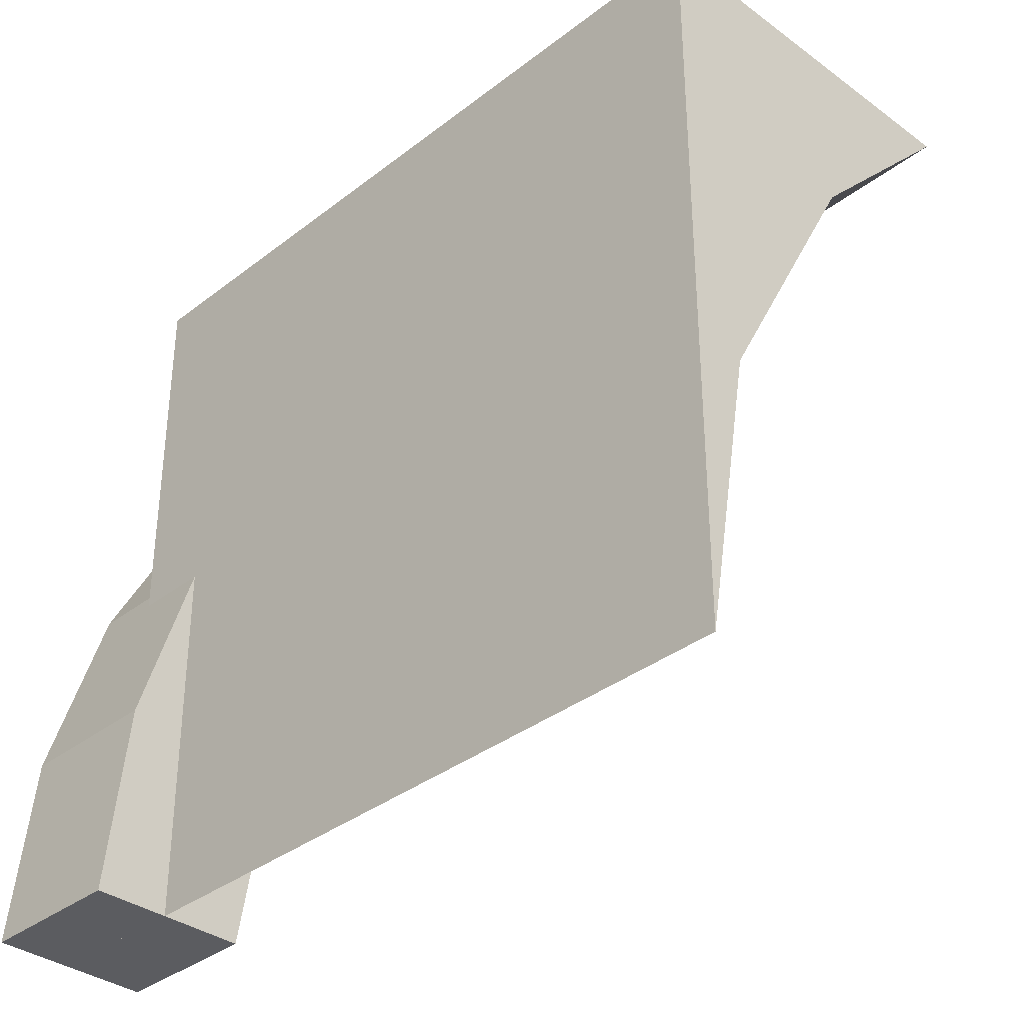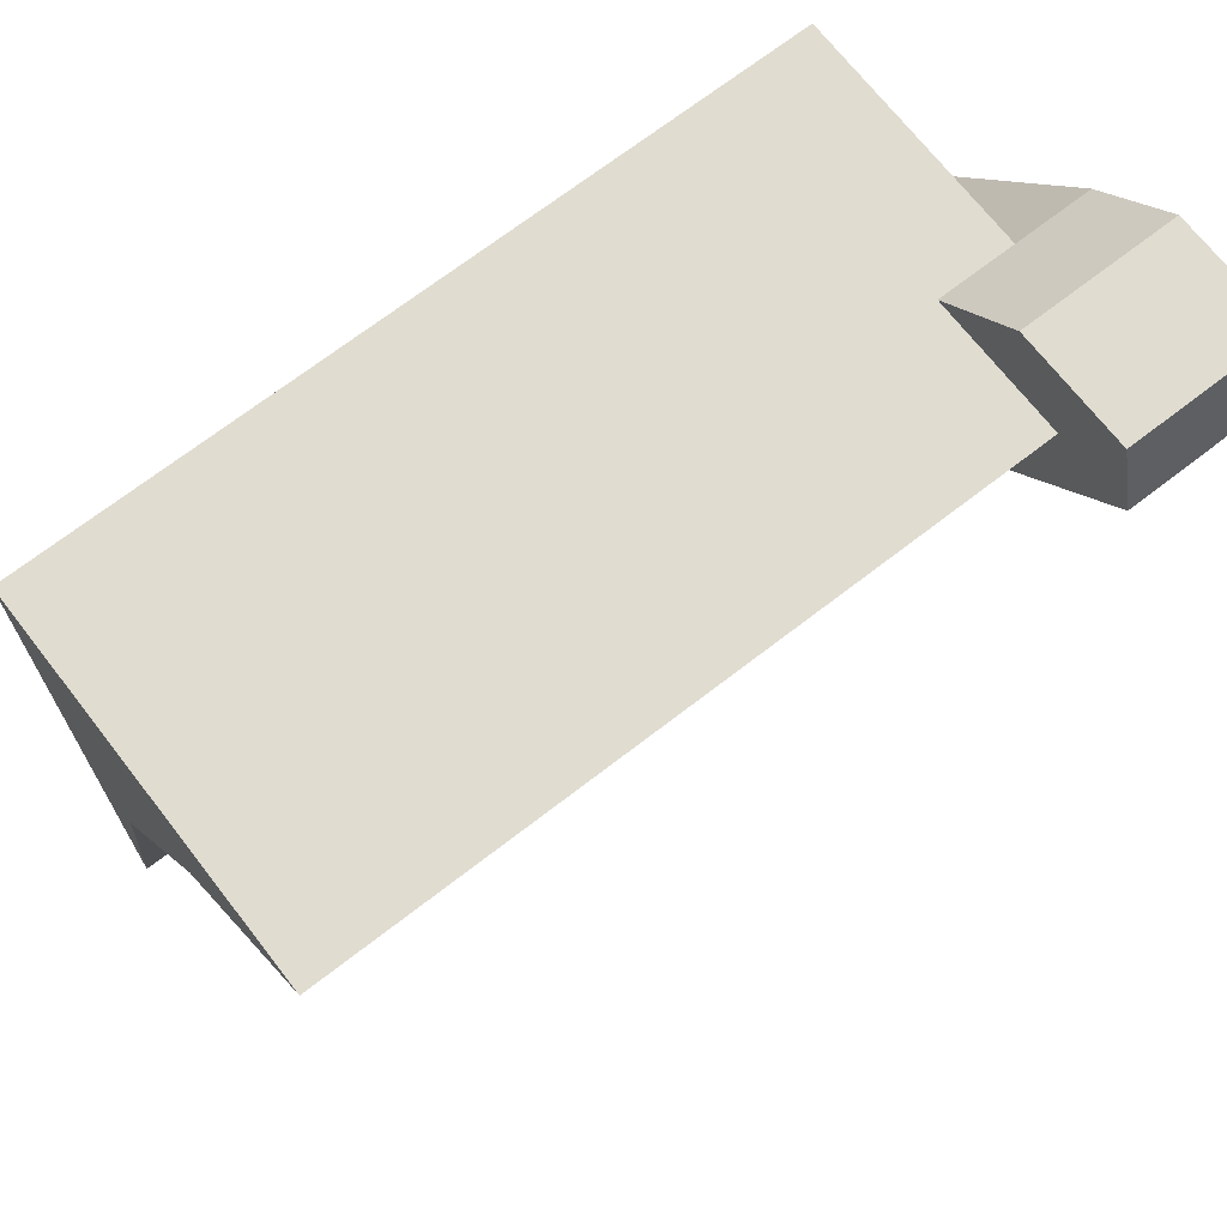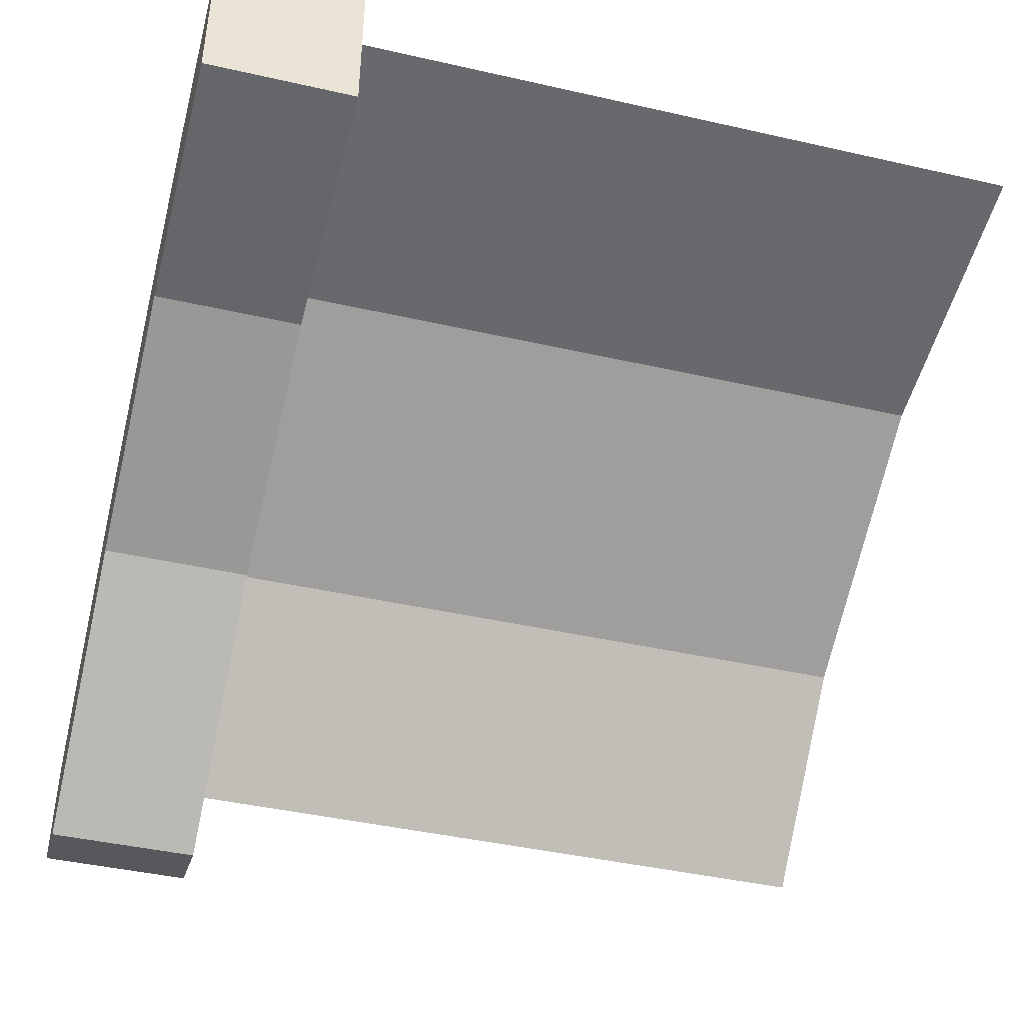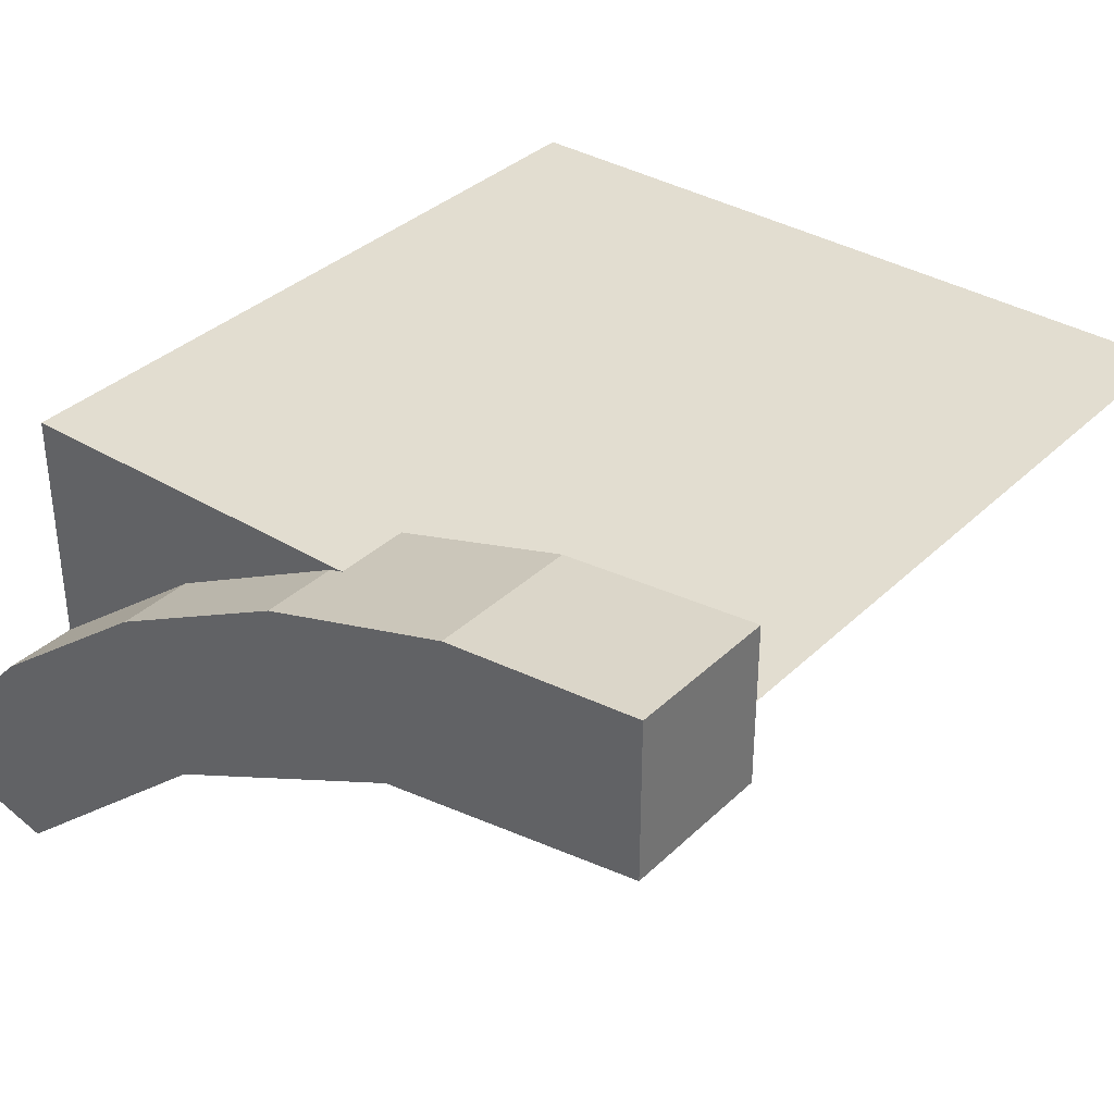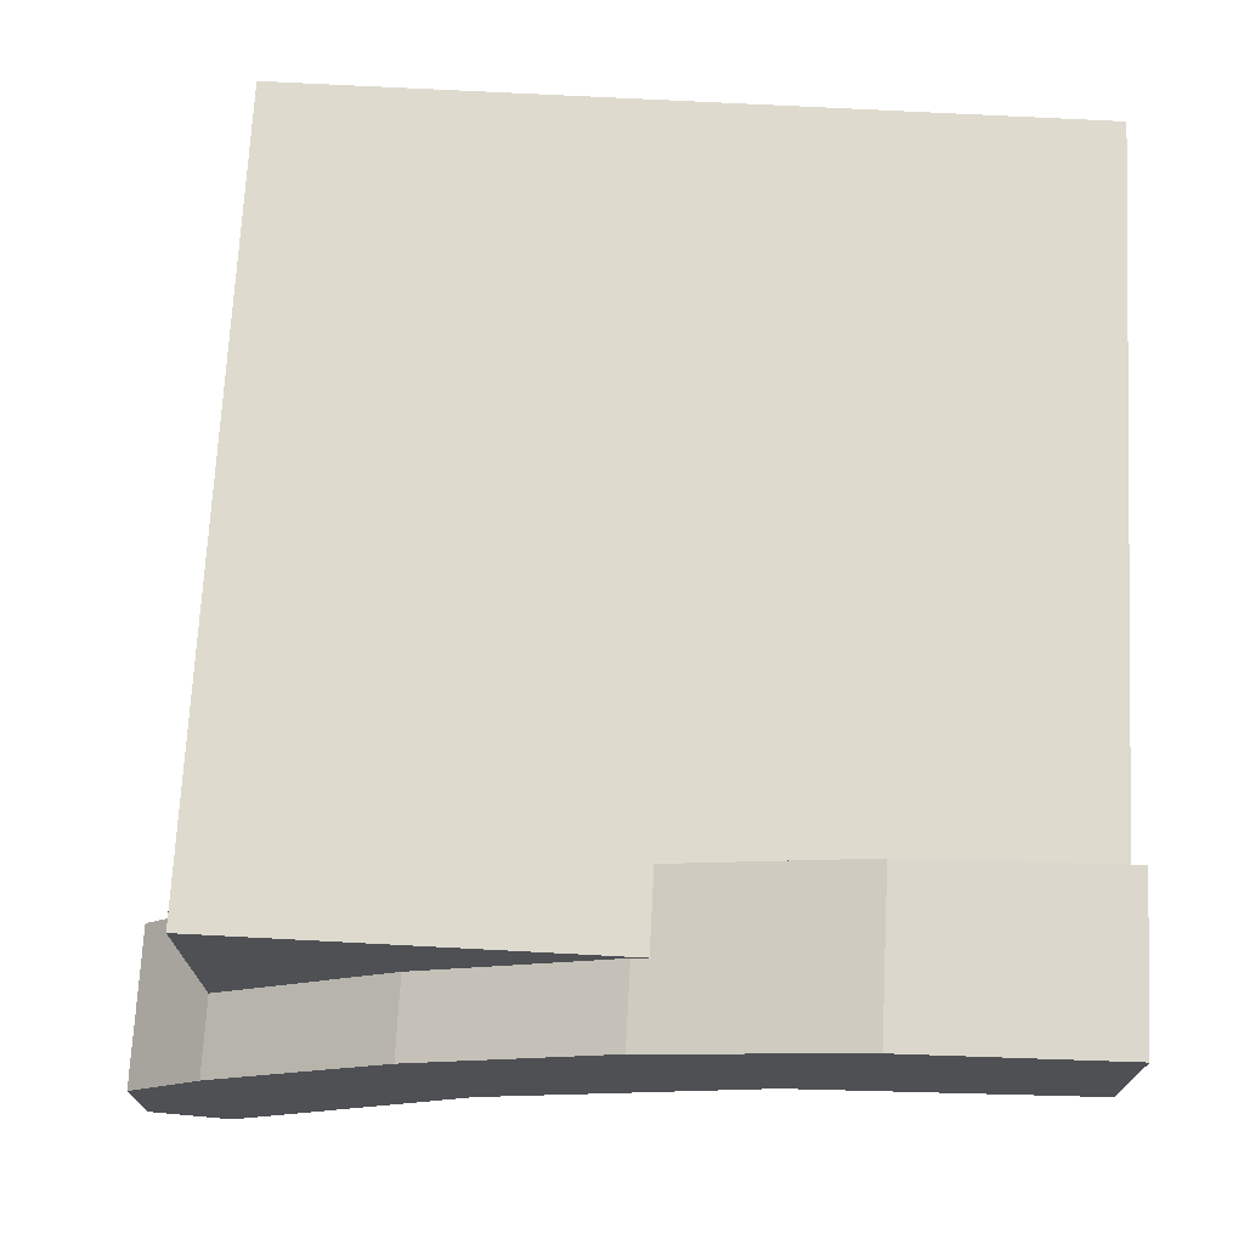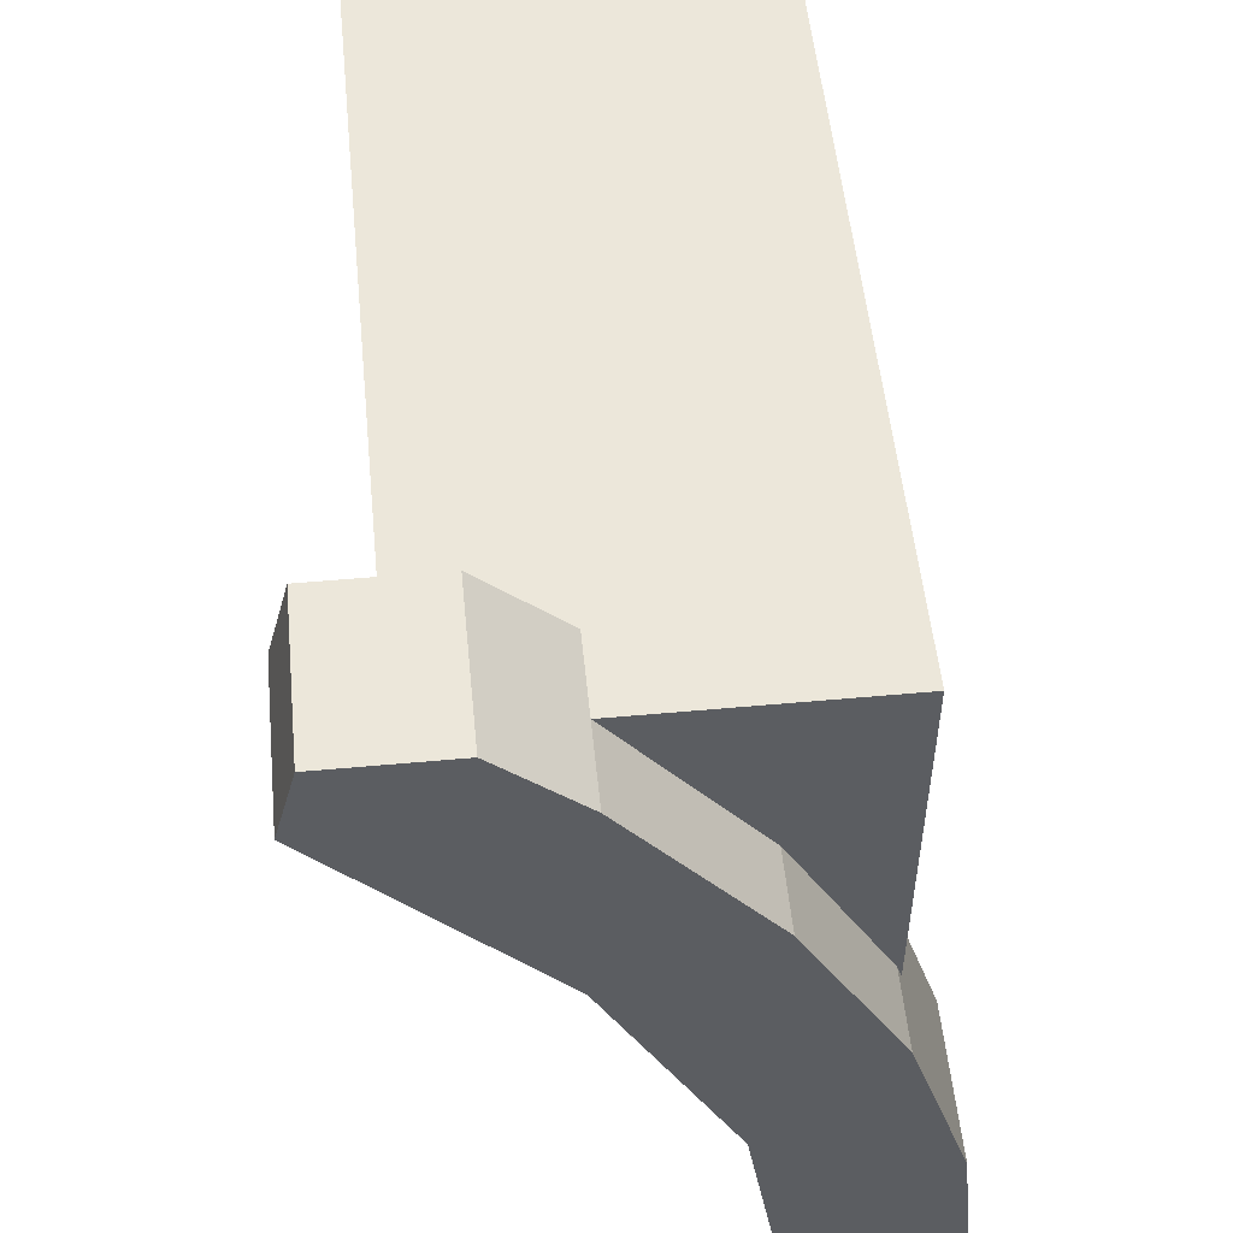
<metadata>
{"format":"obj","ext":"obj","renderer":"f3d","projection":"perspective","resolution":1024,"background":"white","views":[{"elev":-35.3,"azim":-134.3,"up":"+Z"},{"elev":69.7,"azim":-37.8,"up":"+Z"},{"elev":-42.9,"azim":164.9,"up":"+Y"},{"elev":35.2,"azim":128.8,"up":"+Y"},{"elev":71.2,"azim":93.0,"up":"+Y"},{"elev":52.9,"azim":84.4,"up":"+Z"}]}
</metadata>
<code>
o object1
g object1
v 0.5 1 -0.5
v -0.5 1 -0.5
v -0.5 0.9316 -0.1114
v 0.5 0.9316 -0.1114
v -0.5 0.729 0.2623
v 0.5 0.729 0.2623
v 0.5 0.5019 0.5
v -0.5 0.5019 0.5
v -0.5 1 0.5
v 0.5 1 0.5
f 4 3 2
f 4 2 1
f 6 5 4
f 5 3 4
f 8 5 7
f 5 6 7
f 7 10 8
f 10 9 8
f 10 7 6
f 4 1 10
f 10 6 4
f 10 1 9
f 1 2 9
f 5 8 9
f 9 2 3
f 3 5 9
o object2
g object2
v 0.4 0.9939 0.01764
v 0.4 1.073 -0.2389
v 0.4 1.1 -0.5
v 0.4 0.8892 -0.5
v 0.4 0.8334 -0.1488
v 0.4 0.6682 0.1888
v 0.4 0.4 0.5
v 0.4 0.426 0.6
v 0.4 0.5789 0.6
v 0.4 0.6829 0.5
v 0.4 0.863 0.2654
v 0.6 0.9939 0.01764
v 0.6 1.073 -0.2389
v 0.6 1.1 -0.5
v 0.6 0.8892 -0.5
v 0.6 0.8334 -0.1488
v 0.6 0.6682 0.1888
v 0.6 0.4 0.5
v 0.6 0.426 0.6
v 0.6 0.5789 0.6
v 0.6 0.6829 0.5
v 0.6 0.863 0.2654
f 17 18 19
f 16 17 20
f 20 21 16
f 21 11 15
f 12 14 15
f 12 13 14
f 11 12 15
f 21 15 16
f 17 19 20
f 23 12 22
f 12 11 22
f 30 29 28
f 31 28 27
f 27 26 32
f 26 22 32
f 26 23 22
f 25 24 23
f 26 25 23
f 27 32 31
f 31 30 28
f 22 11 32
f 11 21 32
f 32 21 31
f 21 20 31
f 30 31 19
f 31 20 19
f 19 18 29
f 19 29 30
f 18 17 28
f 18 28 29
f 28 17 27
f 17 16 27
f 27 16 26
f 16 15 26
f 26 15 25
f 15 14 25
f 25 14 24
f 14 13 24
f 24 13 23
f 13 12 23

</code>
